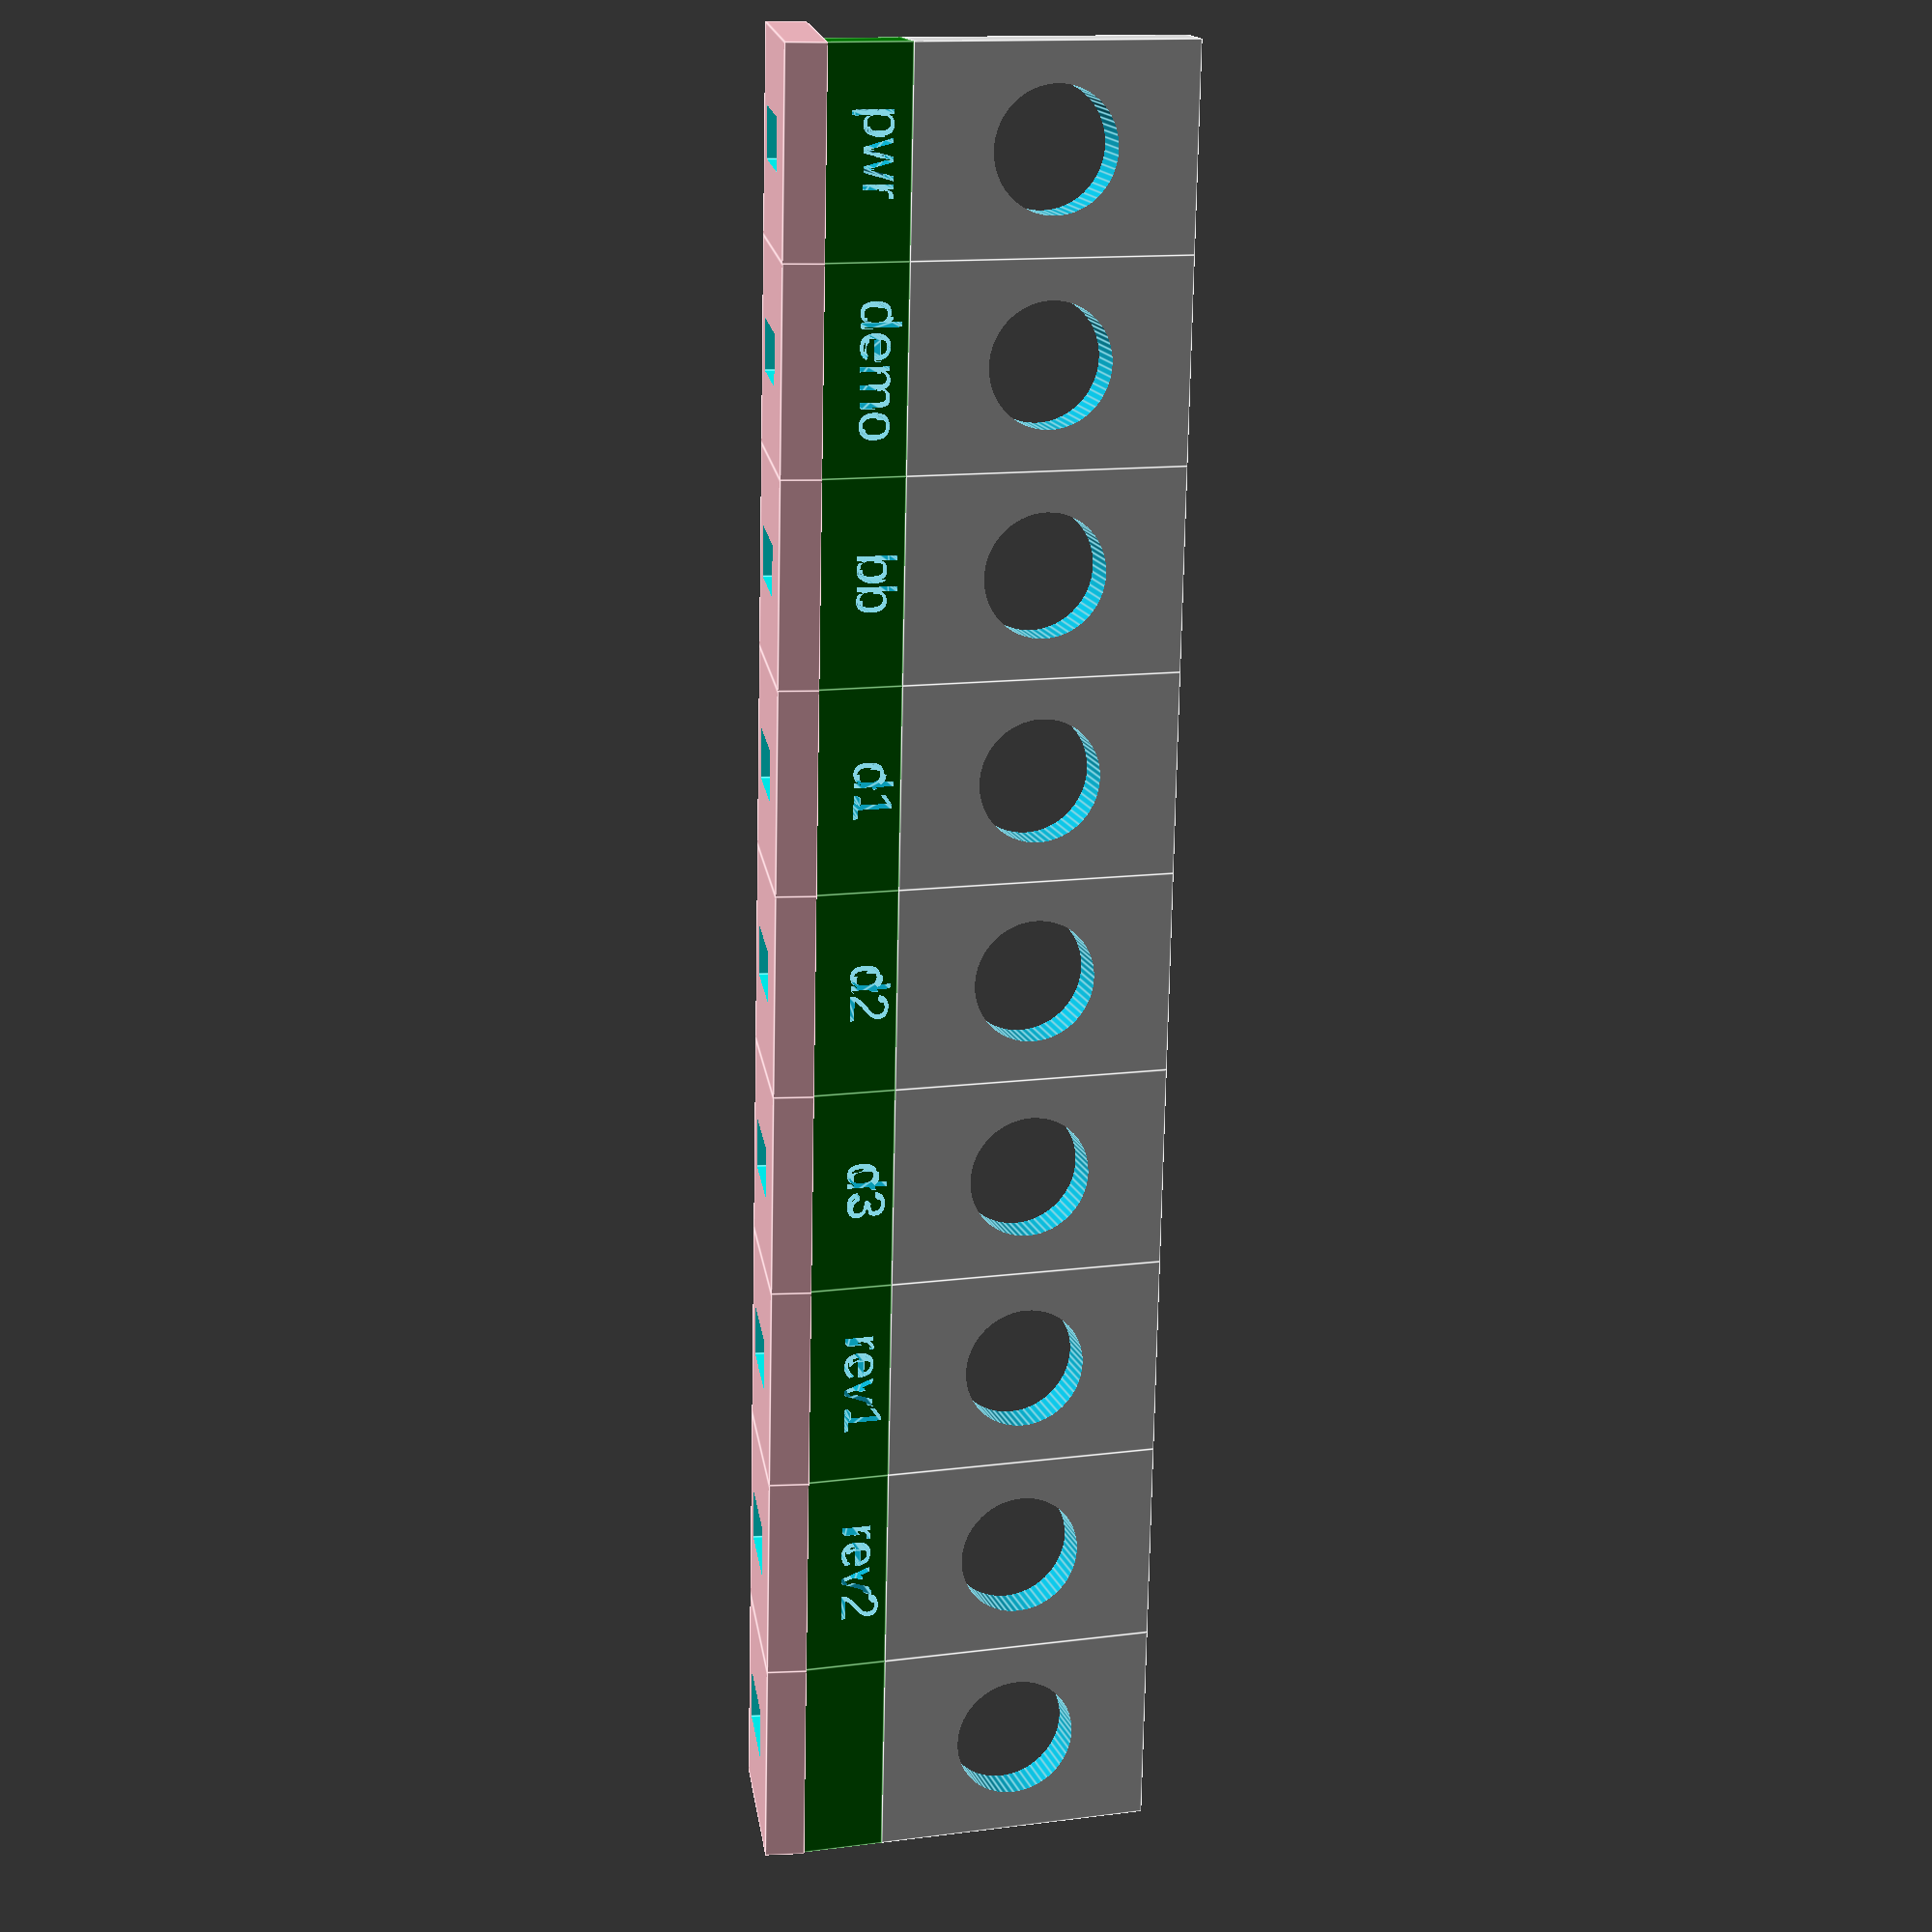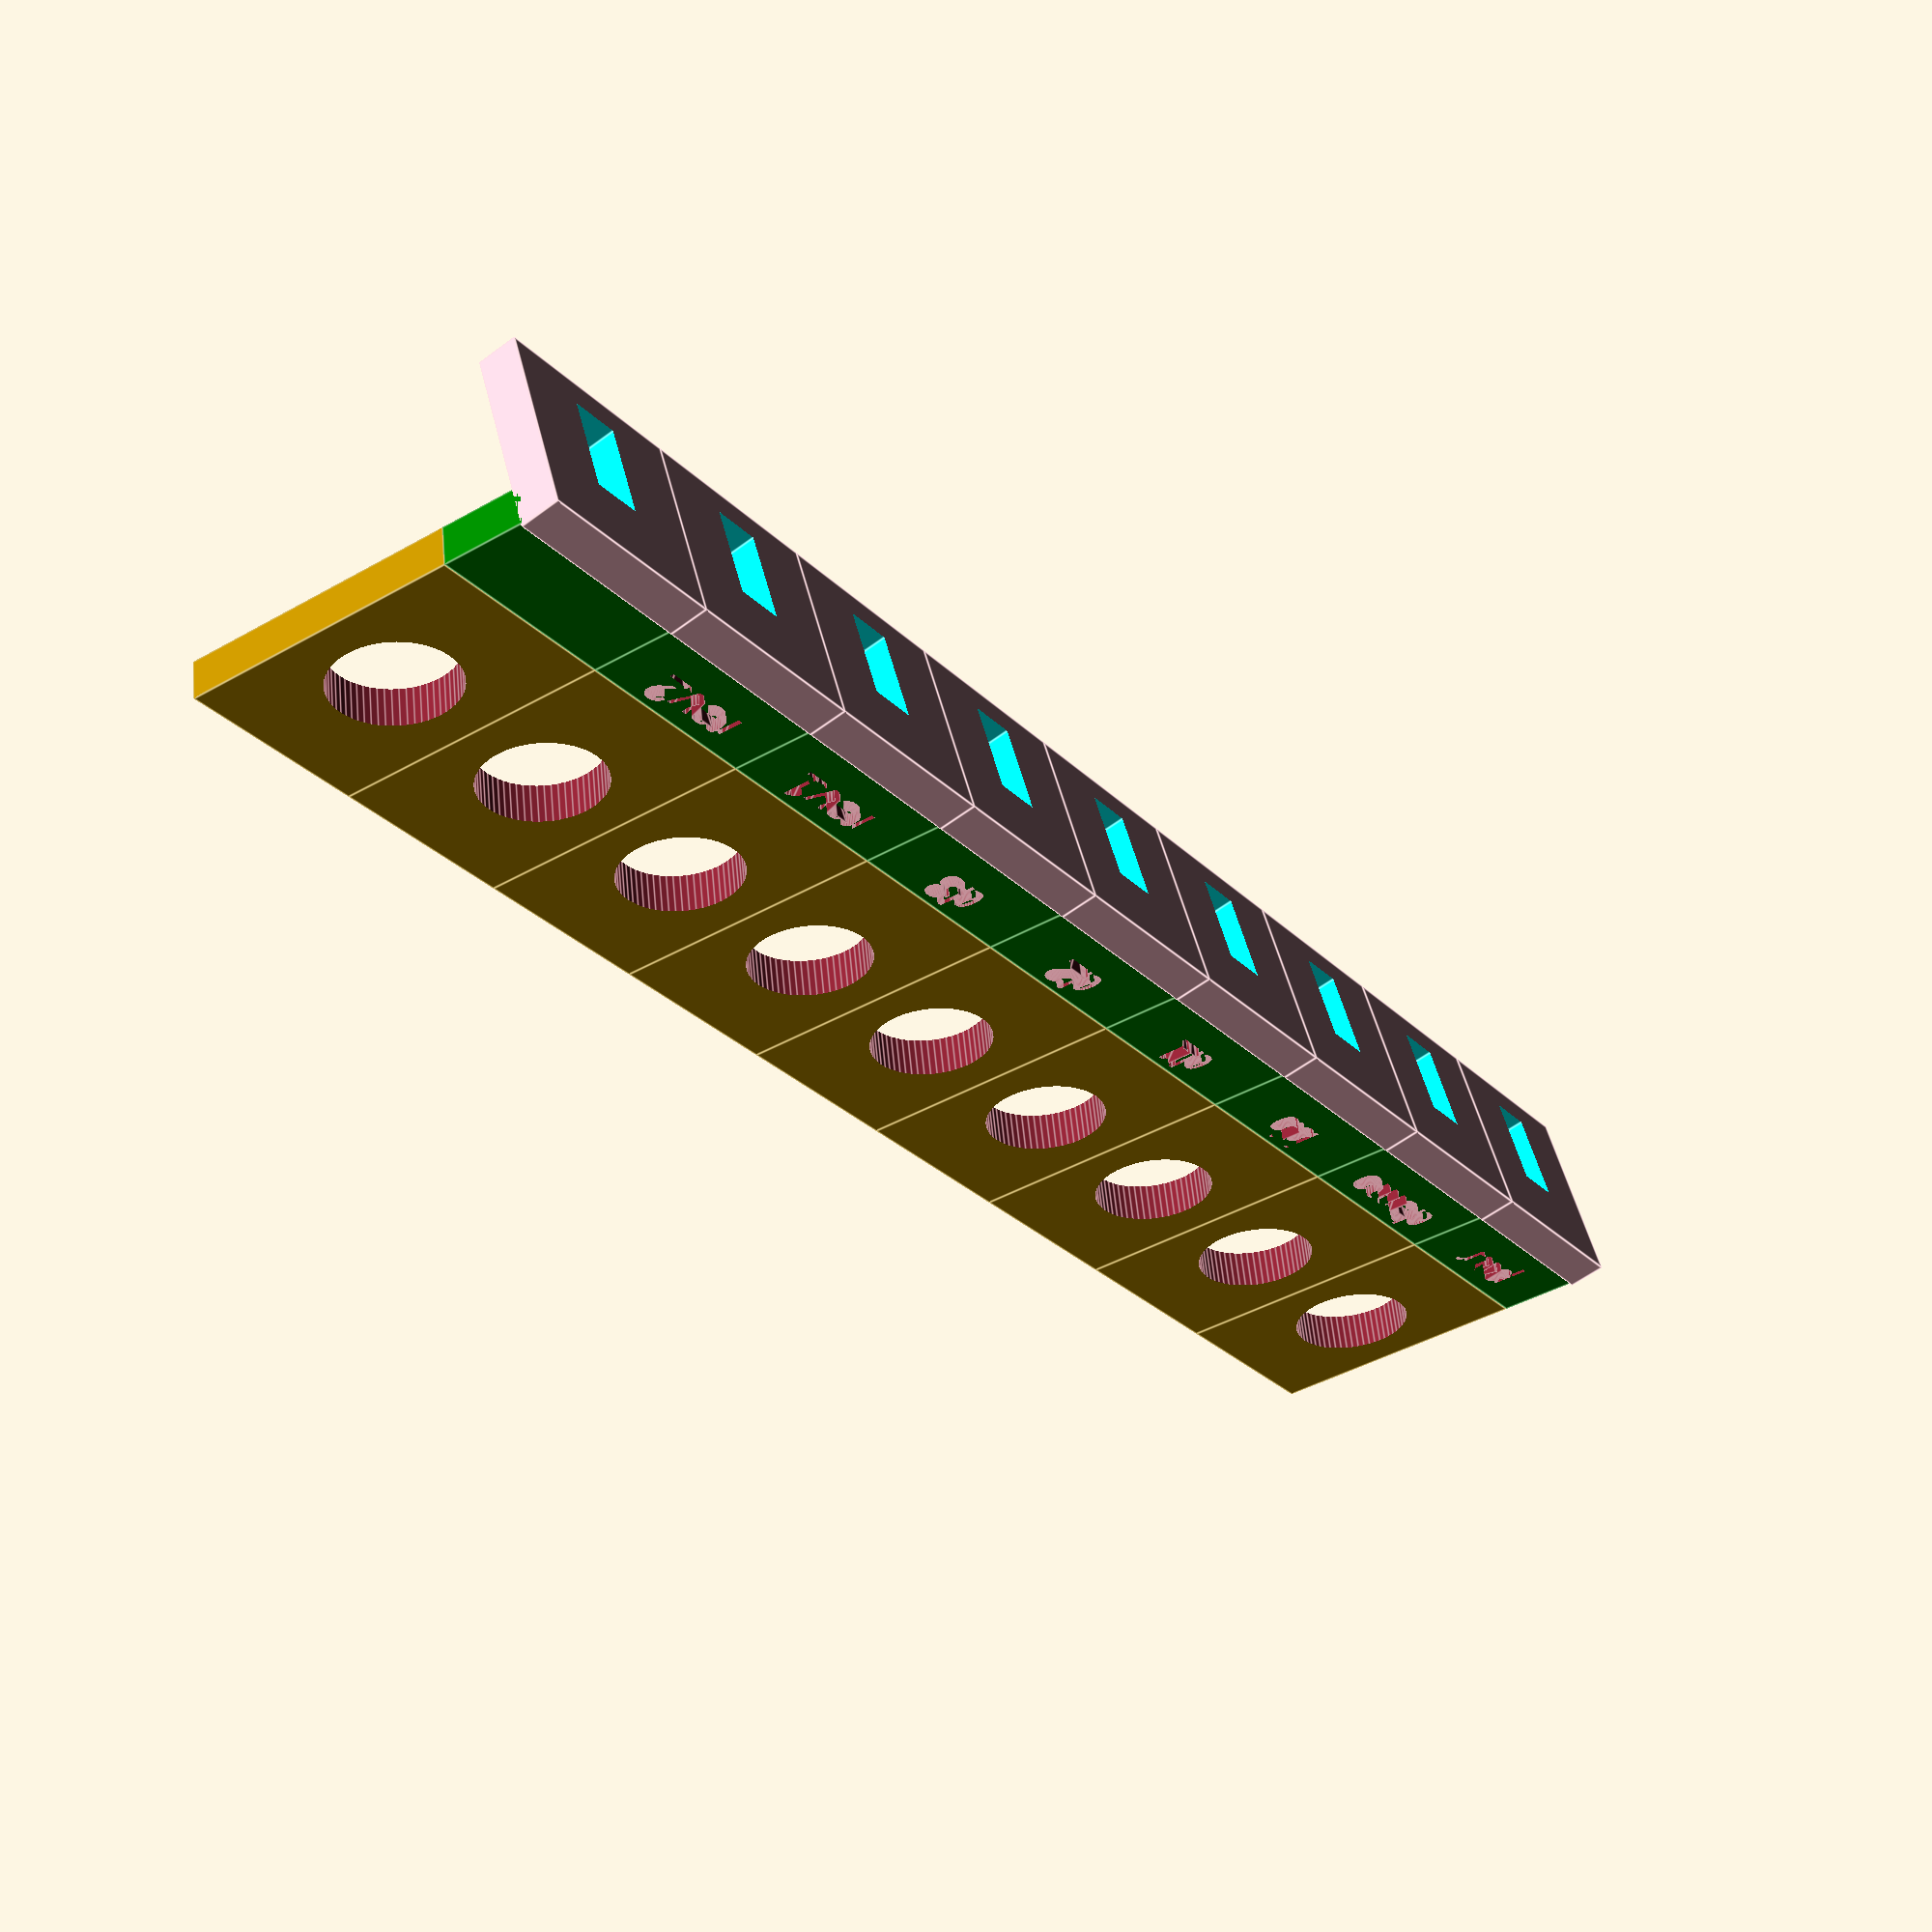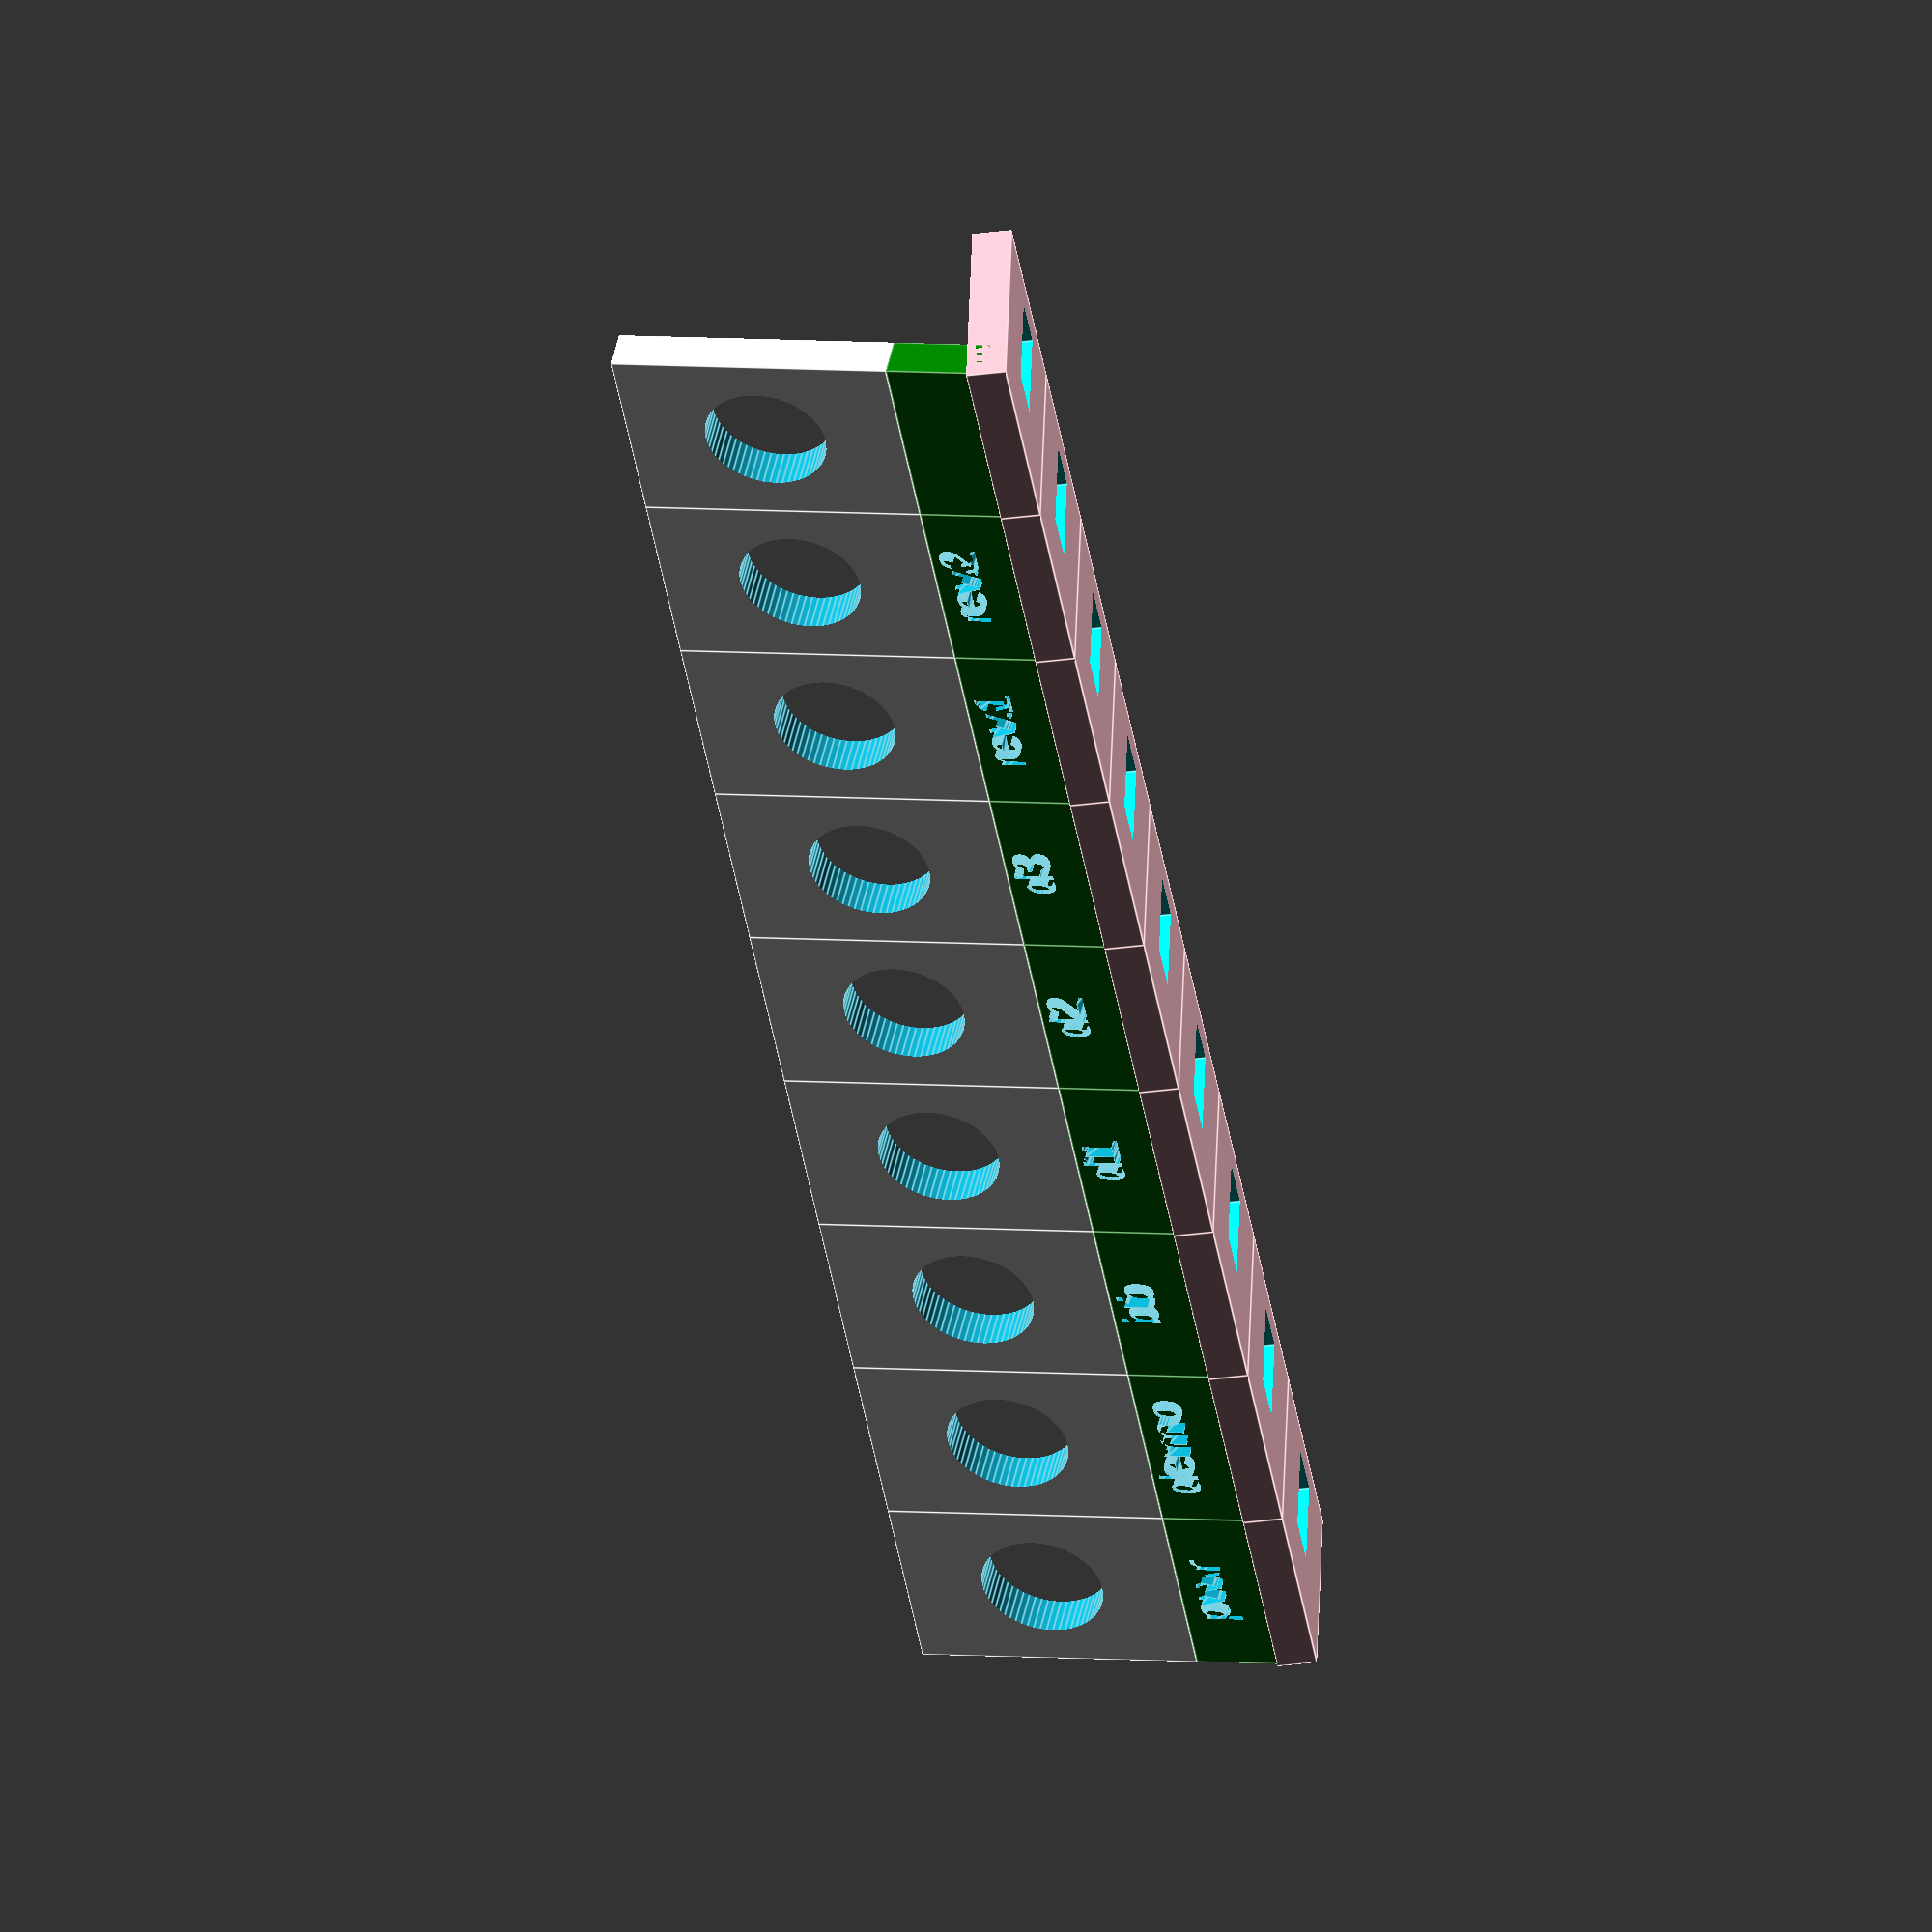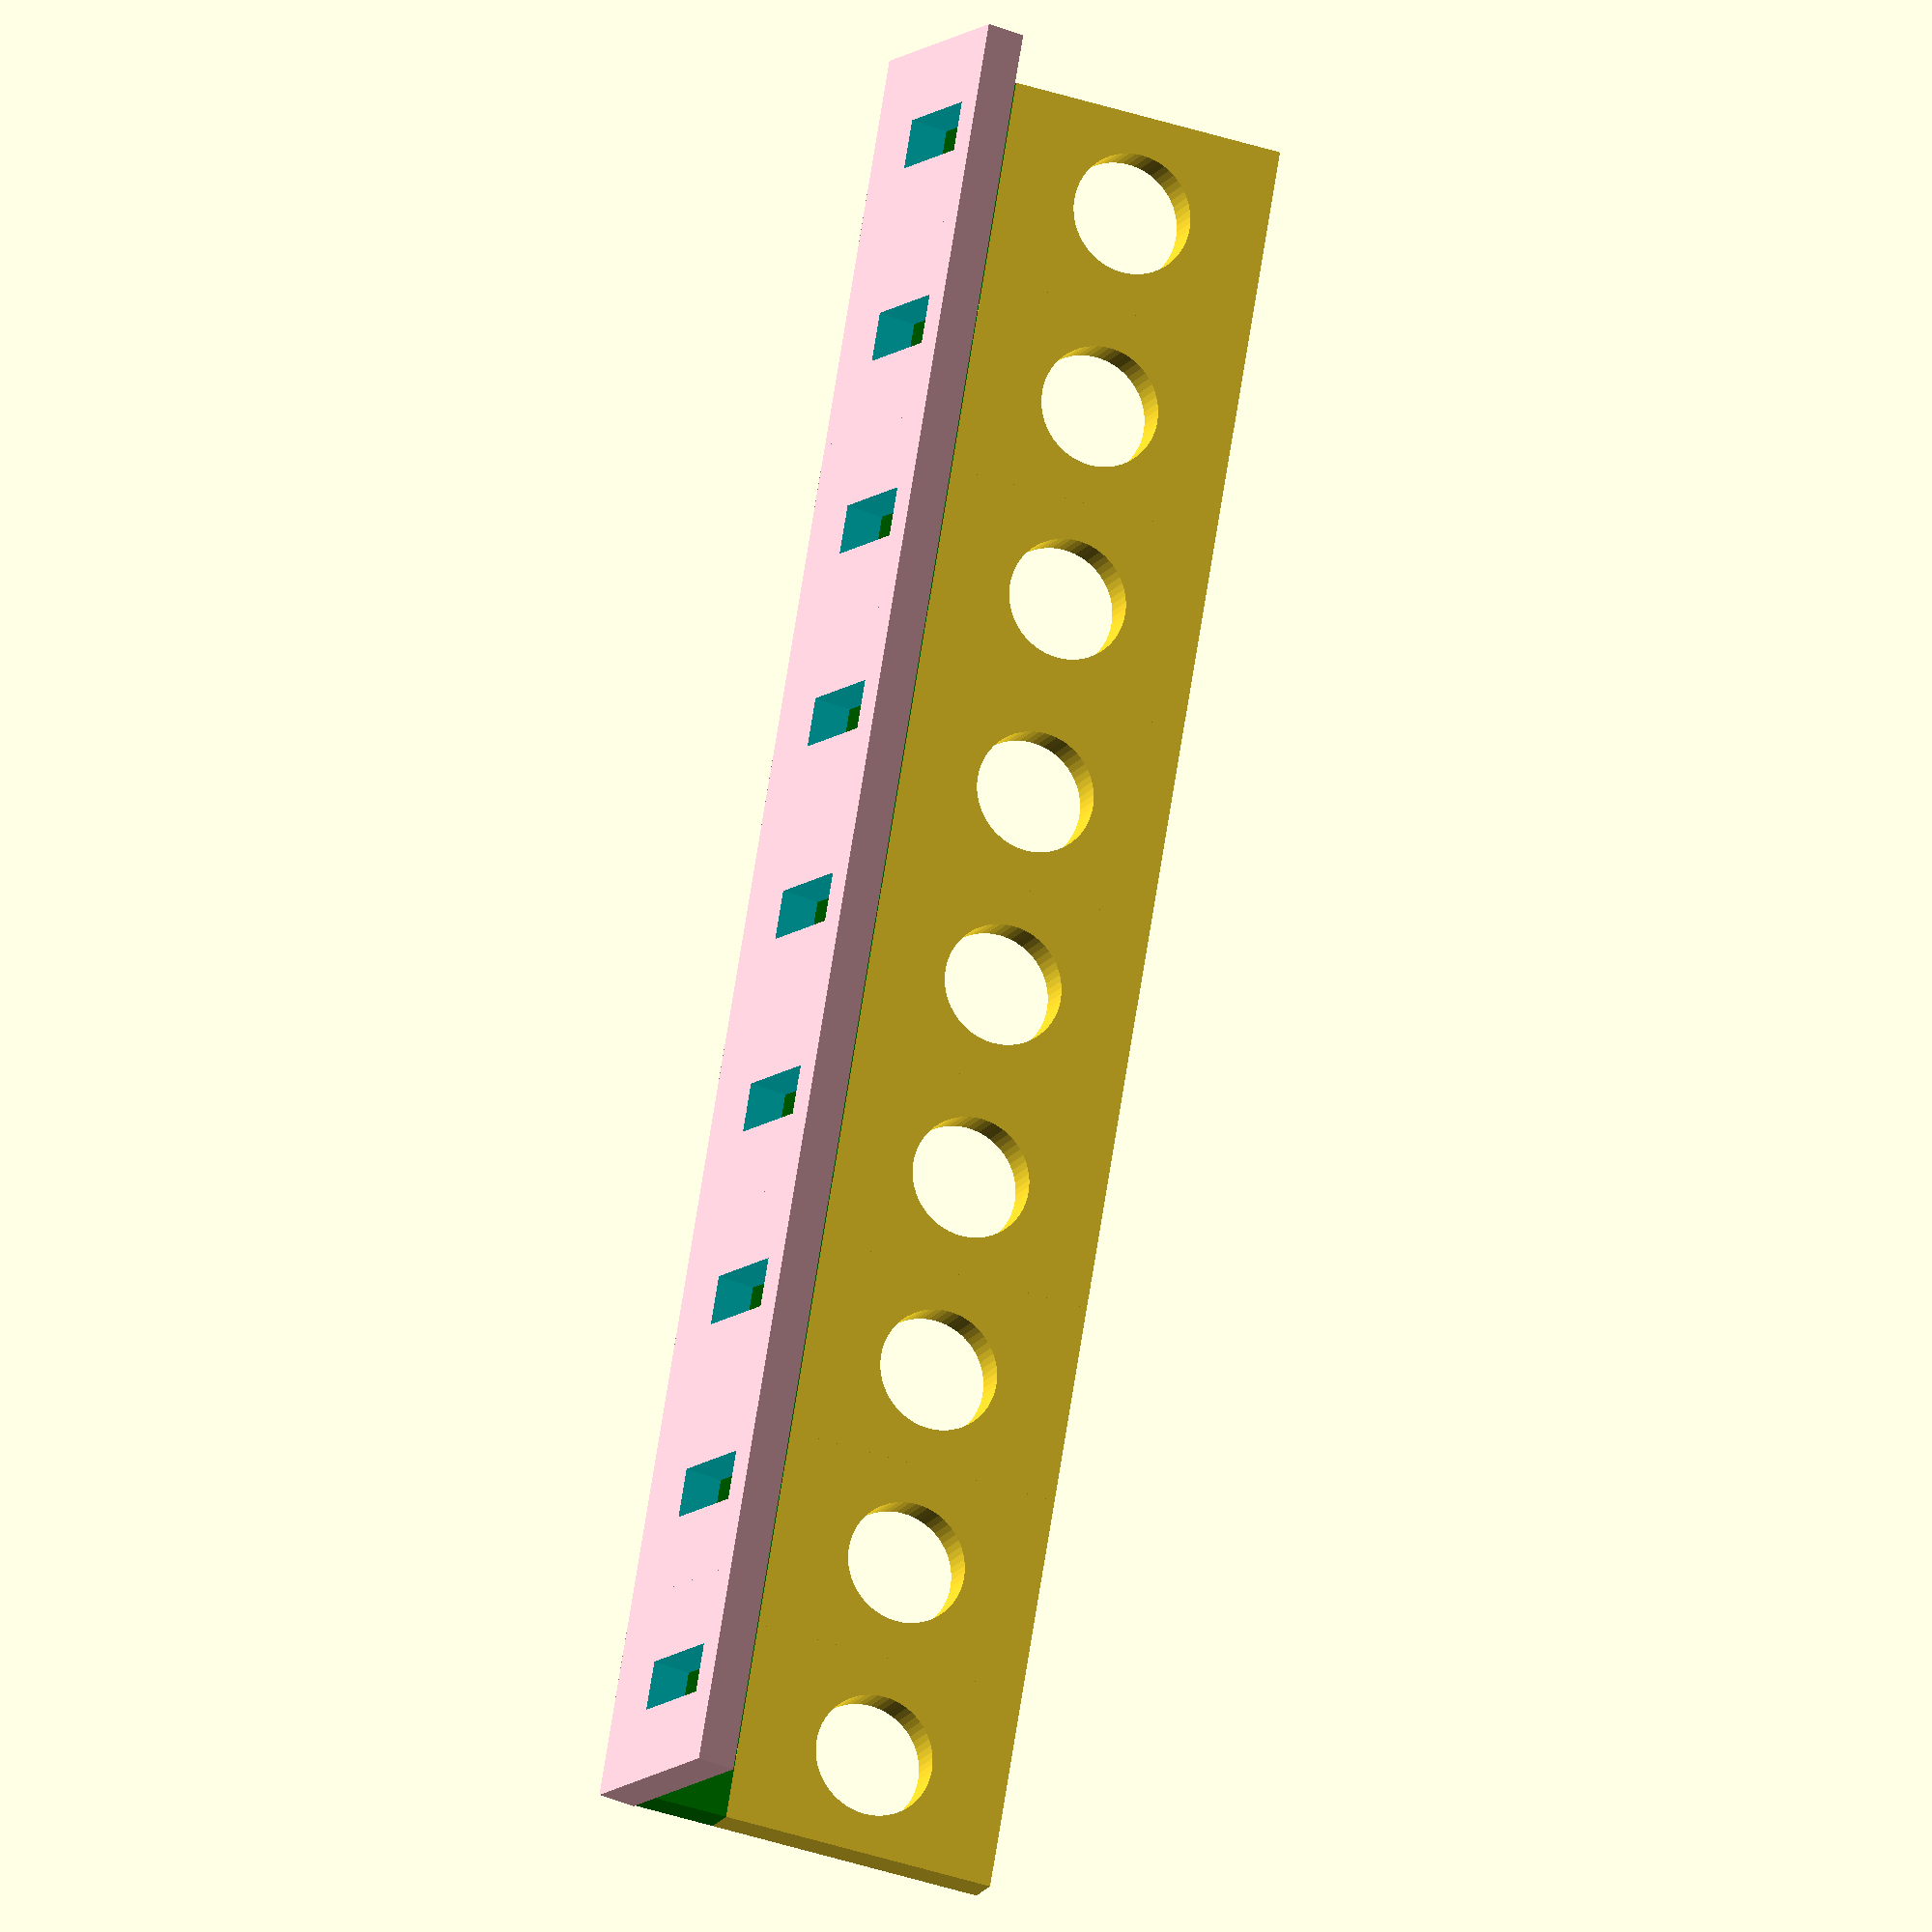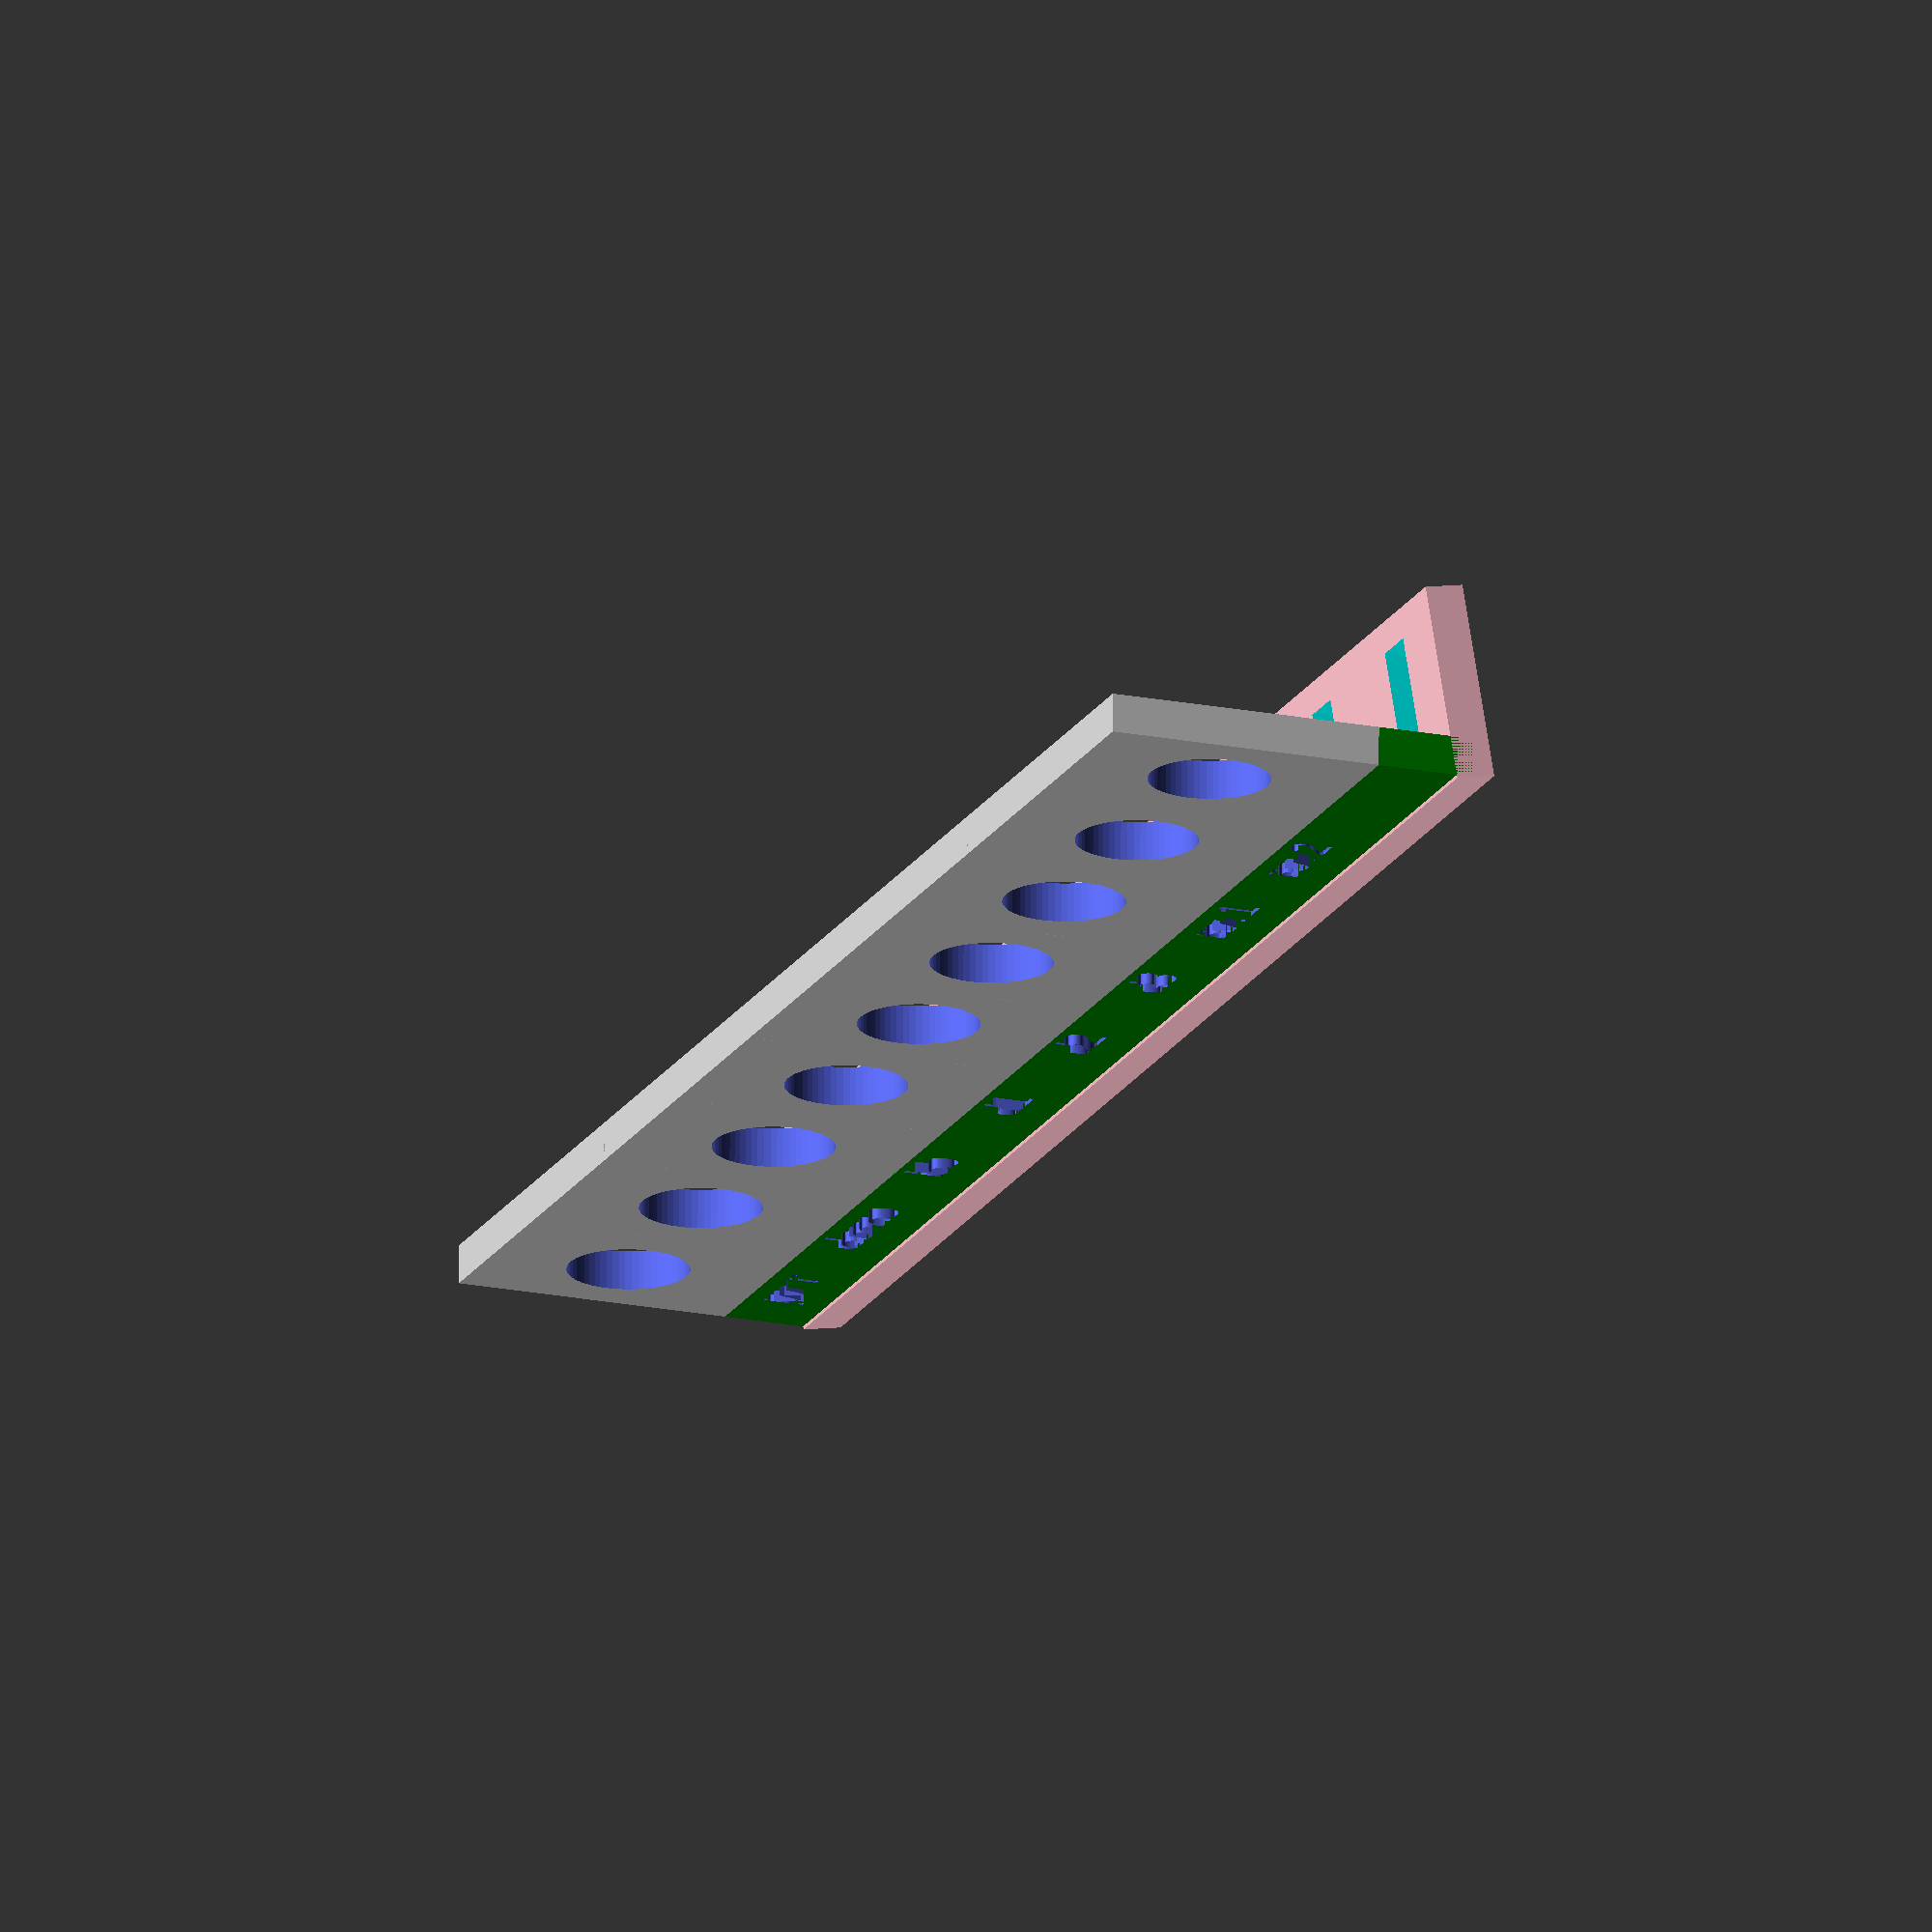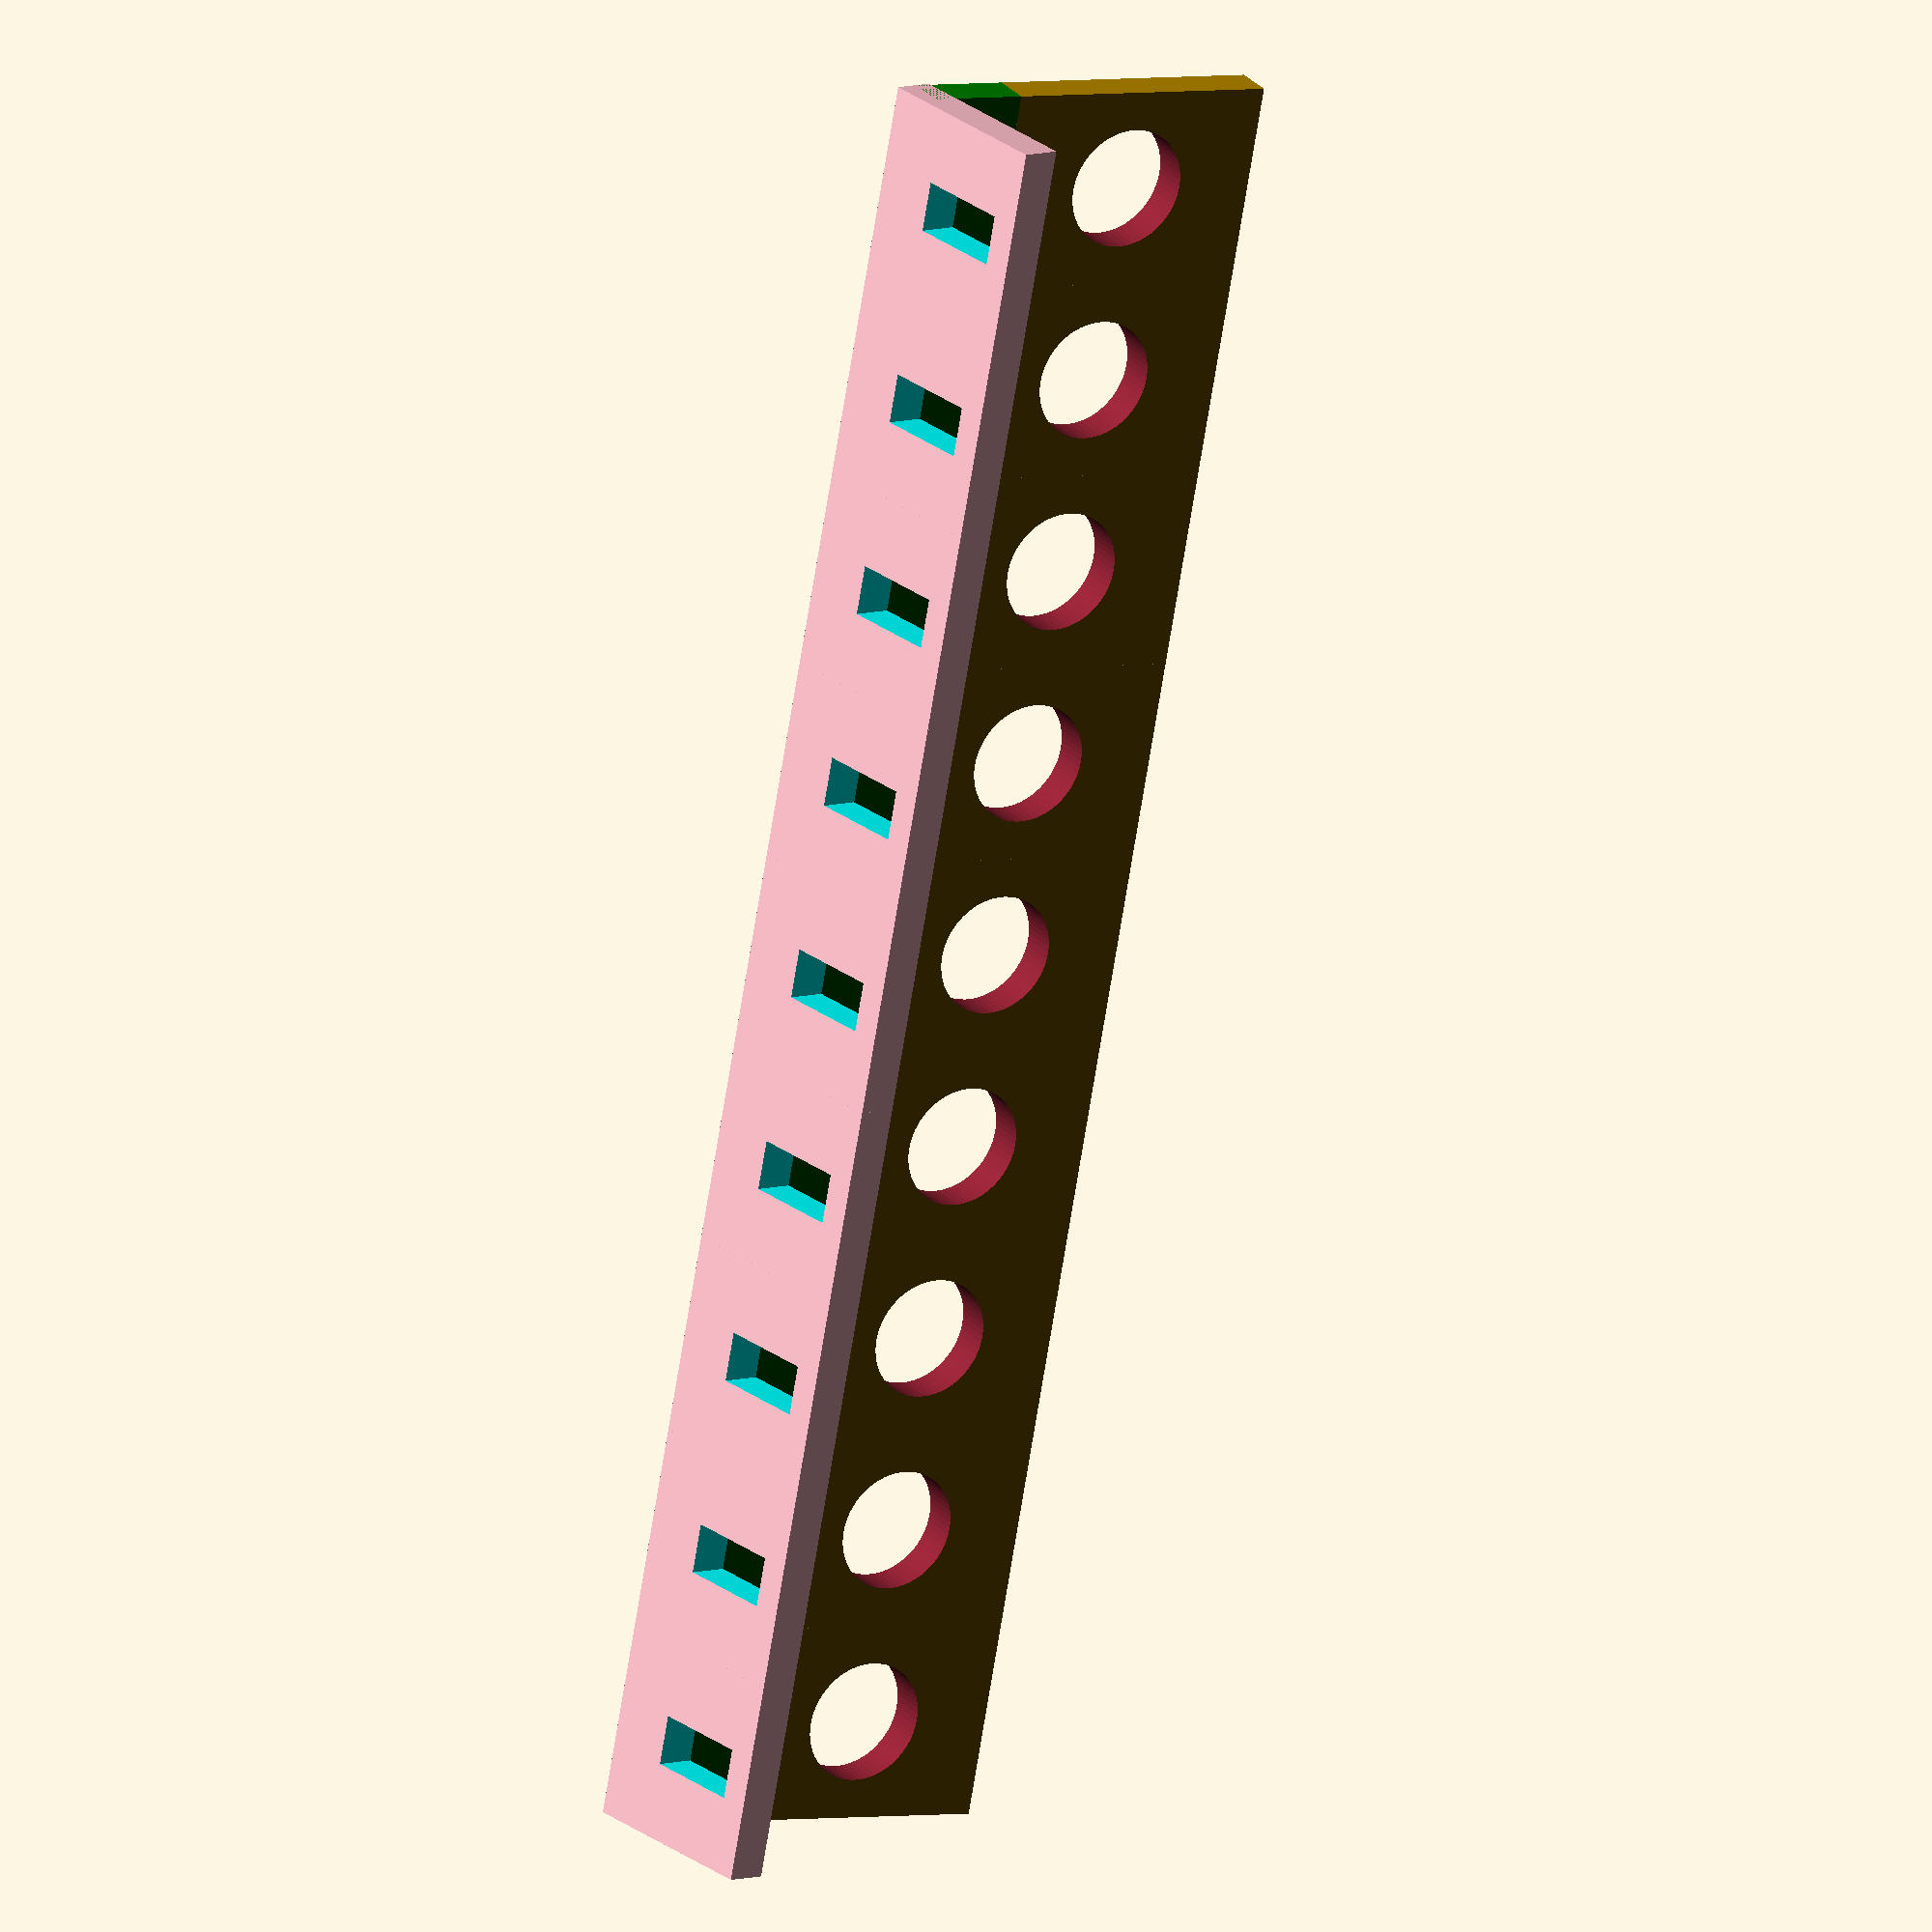
<openscad>
///< Object definition

/*
Module: Switch Comb
Simple switch comb for projects
*/

/*
Parameters
*/

// finish
$fn = 60;

// Num switches (try 9)
num_switches = 9; 

// Switch Hole Radius
sw_hole_r = 3.10; // [0:0.1:100]

// Rotation 
rot_x = 10; // [-90:0.1:90] 

// Padding
pad = 4; // [0:0.1:25]

// Thickness
thickness = 2;   // [0:1:10]

// Legend Height
legend_h = 5.0;  // [0:1:10]

// Foot depth
foot_depth = 10;  // [0:1:25]

///< Parameters after this are hidden from the customizer
module __Customizer_Limit__(){}
rot_y = 0; // [-360:0.1:360]
rot_z = 0; // [-360:0.1:360]

txt = [ "pwr", "demo", "bb", "d1", "d2", "d3", "rev1", "rev2" ];


///< Modules

module rotate_about(a, v, p=[0,0,0]) {
    // Credit: thehans
    // https://forum.openscad.org/Rotate-about-user-defined-axis-td27737.html
     translate(p) rotate(a,v) translate(-p) children();
} 

module object( r = sw_hole_r, pad = pad, /* rot = [rot_x, rot_y, rot_z],*/  t = thickness, lh = legend_h, tstr, fd = foot_depth ){
    cut = 100;
    w = r*2 + pad;
    h = r*2 + pad*2;
    d = t;
    ph = d+pad;
    z_offset = h/2+lh;
    difference(){
        union(){
            rotate_about( -rot_x, v = [1,0,0], p = [0,0,0] ){
                translate([0,0,z_offset])
                cube( [ w, d, h ], center = true );
                translate([0,0,lh/2])
                        color("green")
                        cube( [w, d, lh], true );
            }
        }
        translate([0,t/2,lh/2])
            rotate( [ -rot_x+90,0,0] )
            linear_extrude( height=t ){
            text( tstr, size = 2, halign="center" ); }

        rotate_about( -rot_x, v = [1,0,0], p = [0,0,0] )
            translate([0,cut/2,z_offset])
            translate([0,d/2,0])
            rotate([90,0,0])
            cylinder( d = sw_hole_r * 2, h = cut );
    }

    //< Foot
    translate([0,(fd/2)-d/2,0])
        difference(){
        color("pink")
            cube( [w, fd, t], true );
            color("cyan")
                translate( [ 0, fd*.10, 0 ] )
                cube( [w/4, fd/2, 10 ],true );
    }

    //< Legend TODO

}


///< Build object

for( i = [0:num_switches-1] ){
    r = sw_hole_r;
    w = ( r * 2 + pad )*i;
    p = [ w, 0, 0 ];
    translate( p ){
        object(tstr=txt[i]);
    }
 }


</openscad>
<views>
elev=173.0 azim=260.6 roll=277.5 proj=p view=edges
elev=236.6 azim=202.7 roll=51.9 proj=p view=edges
elev=214.9 azim=169.7 roll=80.1 proj=o view=edges
elev=32.6 azim=252.4 roll=238.6 proj=o view=wireframe
elev=352.8 azim=335.9 roll=67.1 proj=o view=solid
elev=172.4 azim=75.9 roll=311.2 proj=o view=wireframe
</views>
